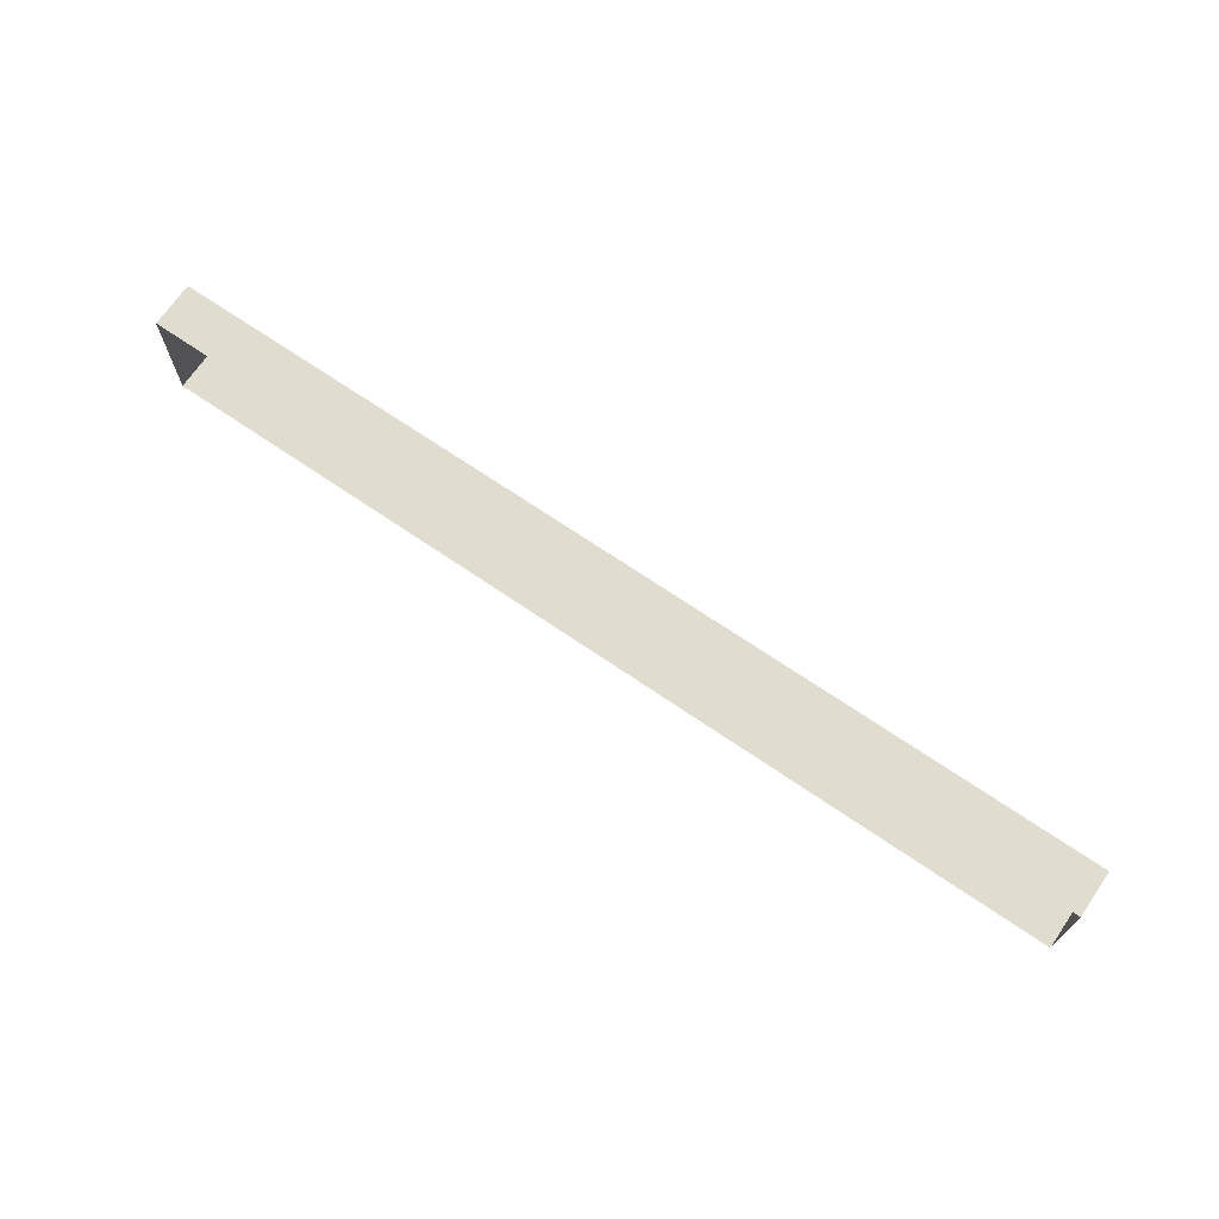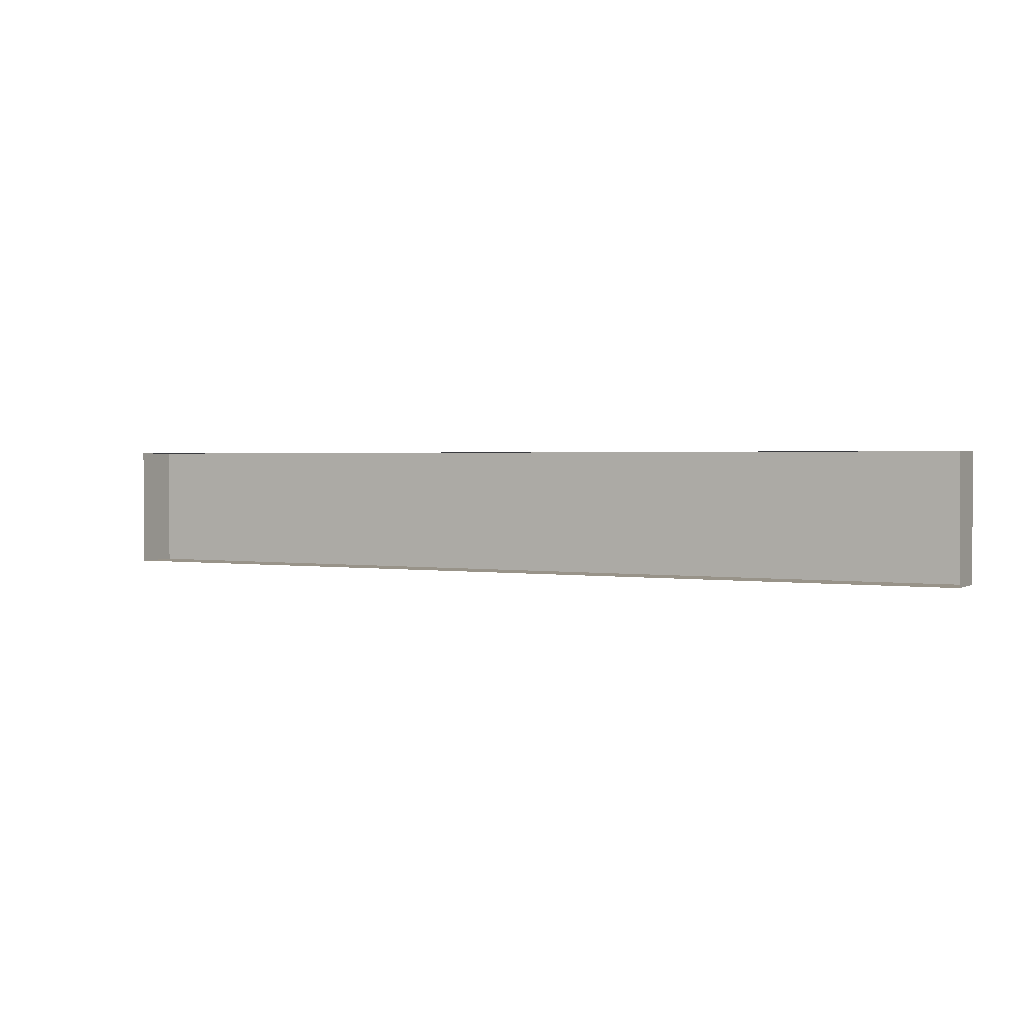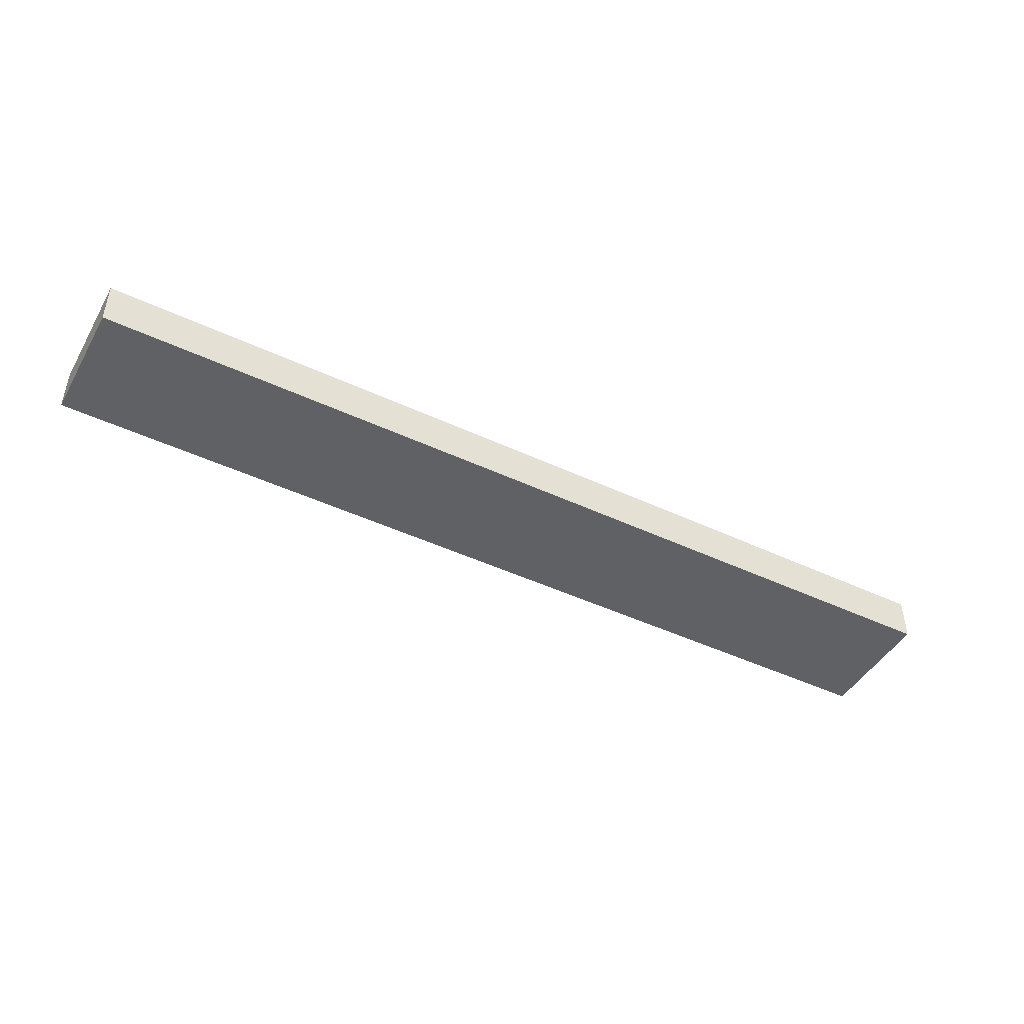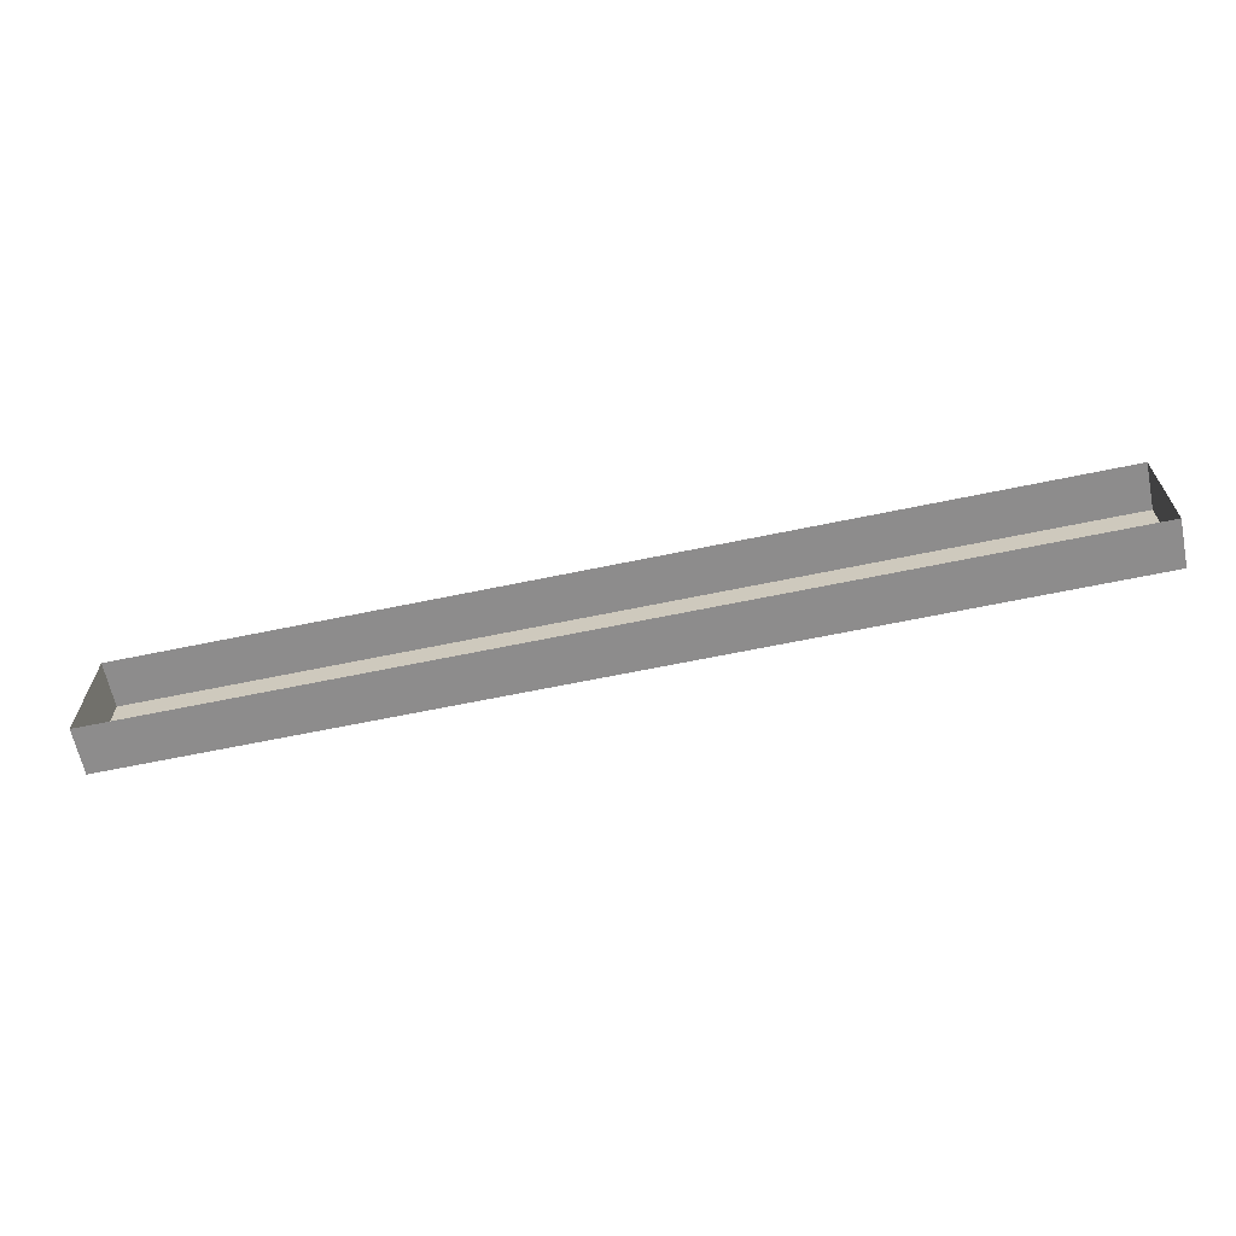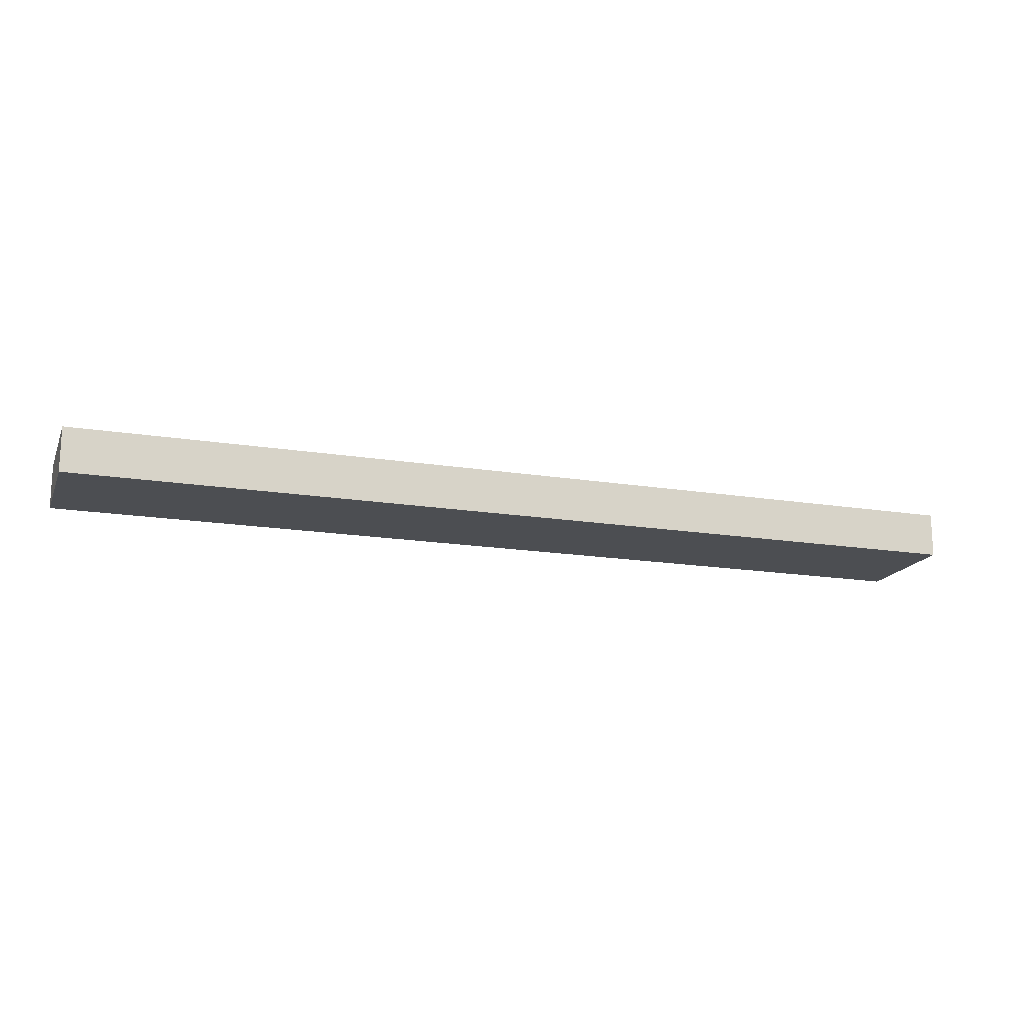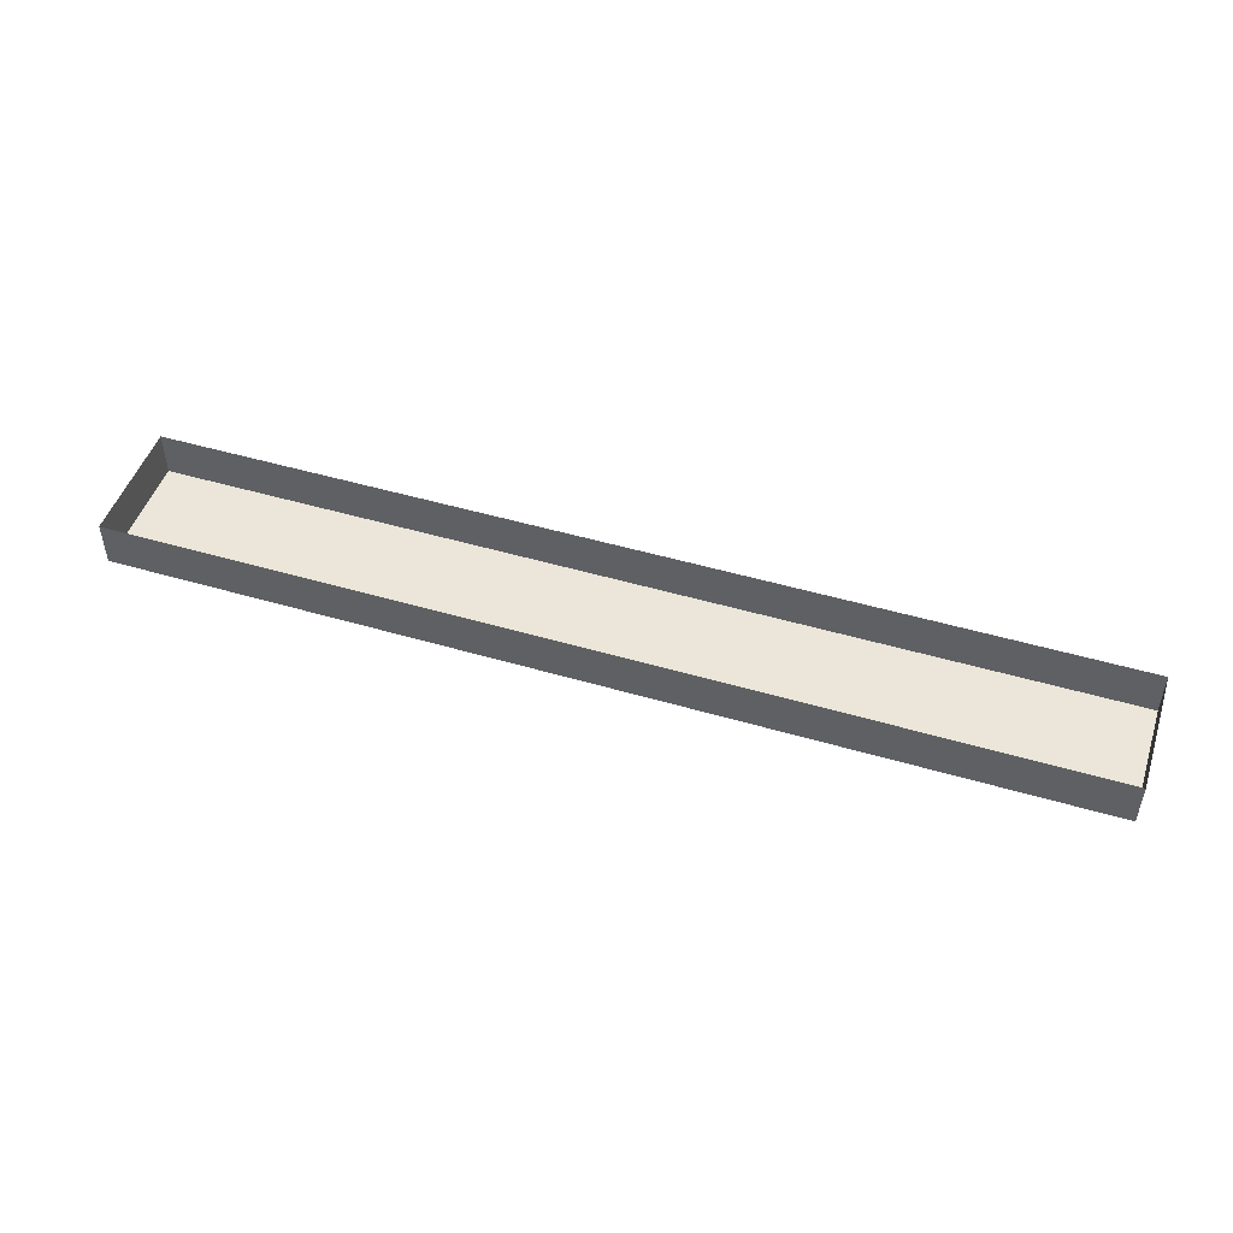
<metadata>
{"format":"obj","ext":"obj","renderer":"f3d","projection":"perspective","resolution":1024,"background":"white","views":[{"elev":69.6,"azim":-145.6,"up":"+Z"},{"elev":1.6,"azim":-151.5,"up":"+Z"},{"elev":-45.6,"azim":-28.4,"up":"+Y"},{"elev":-64.3,"azim":-168.1,"up":"+Z"},{"elev":-16.9,"azim":-18.2,"up":"+Y"},{"elev":48.5,"azim":18.2,"up":"+Y"}]}
</metadata>
<code>
g Box1569
v -1.112 -0.05359 0
v 1.112 -0.05359 0
v 1.112 0.05359 0
v -1.112 0.05359 0
v -1.112 -0.05359 0.2919
v -1.112 0.05359 0.2919
v 1.112 0.05359 0.2919
v 1.112 -0.05359 0.2919
v -1.112 -0.05359 0
v -1.112 -0.05359 0.2919
v 1.112 -0.05359 0.2919
v 1.112 -0.05359 0
v 1.112 -0.05359 0
v 1.112 -0.05359 0.2919
v 1.112 0.05359 0.2919
v 1.112 0.05359 0
v -1.112 0.05359 0
v -1.112 0.05359 0.2919
v -1.112 -0.05359 0.2919
v -1.112 -0.05359 0
g Box1569_0
f 3 2 1
f 4 3 1
f 7 6 5
f 8 7 5
f 11 10 9
f 12 11 9
f 15 14 13
f 16 15 13
f 19 18 17
f 20 19 17

</code>
